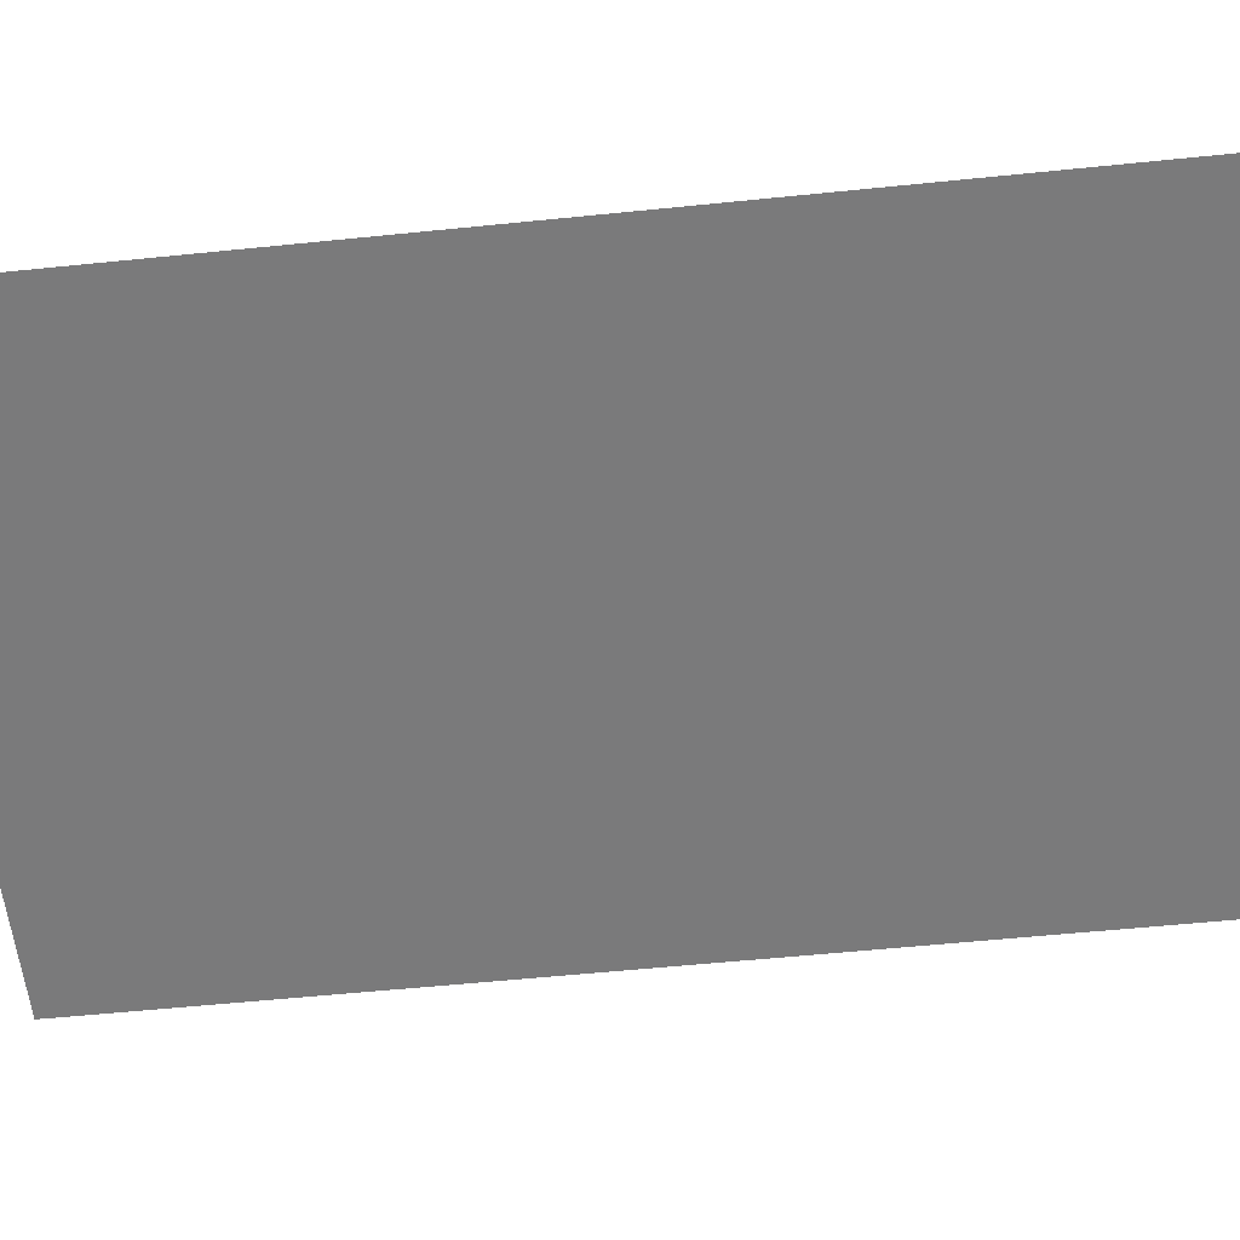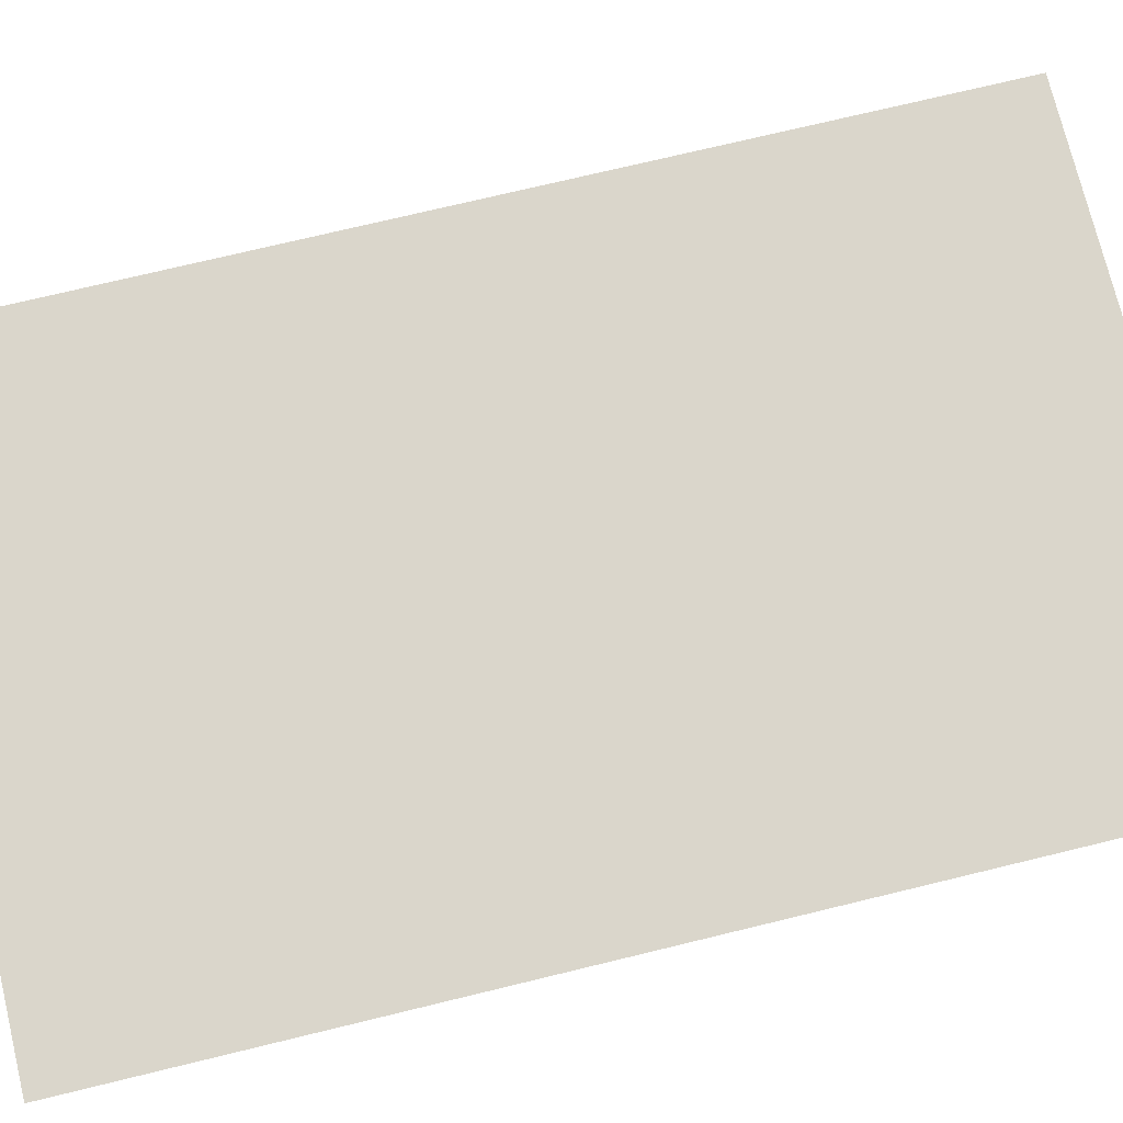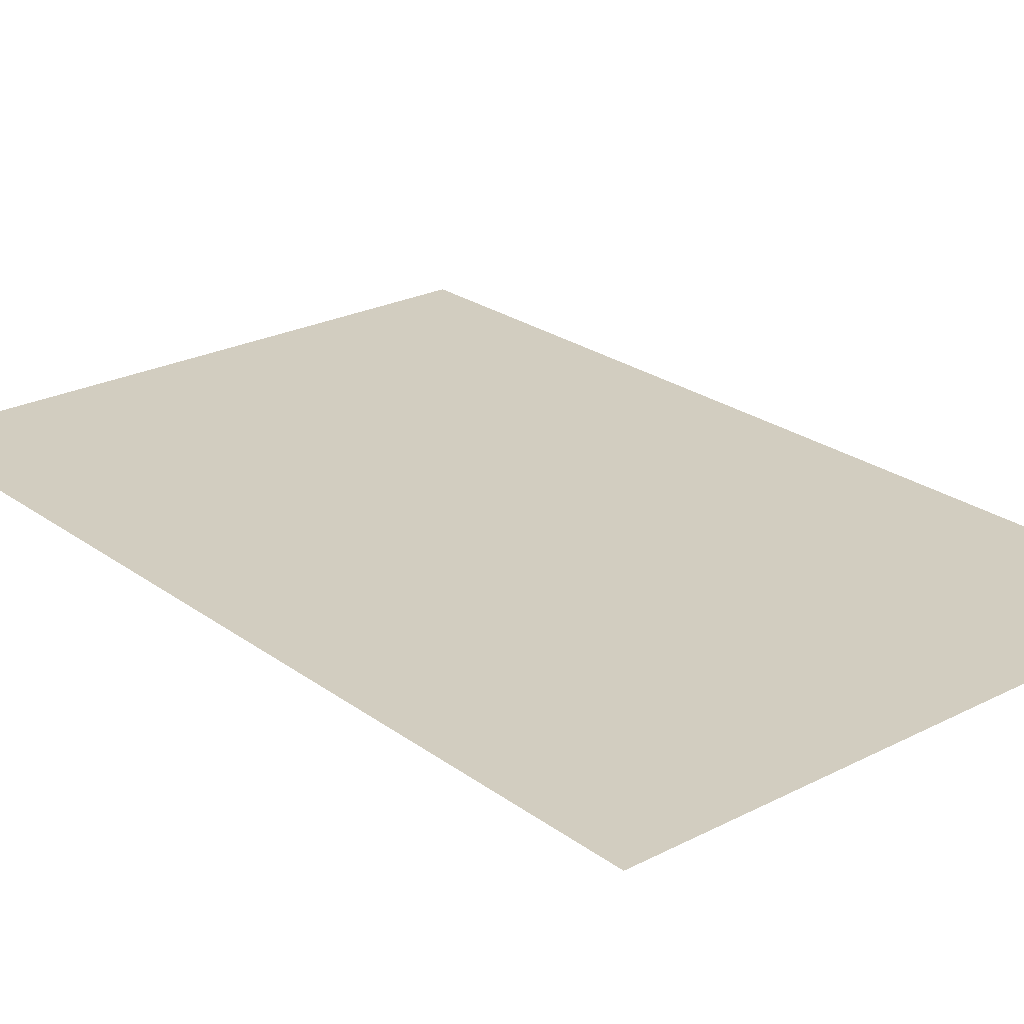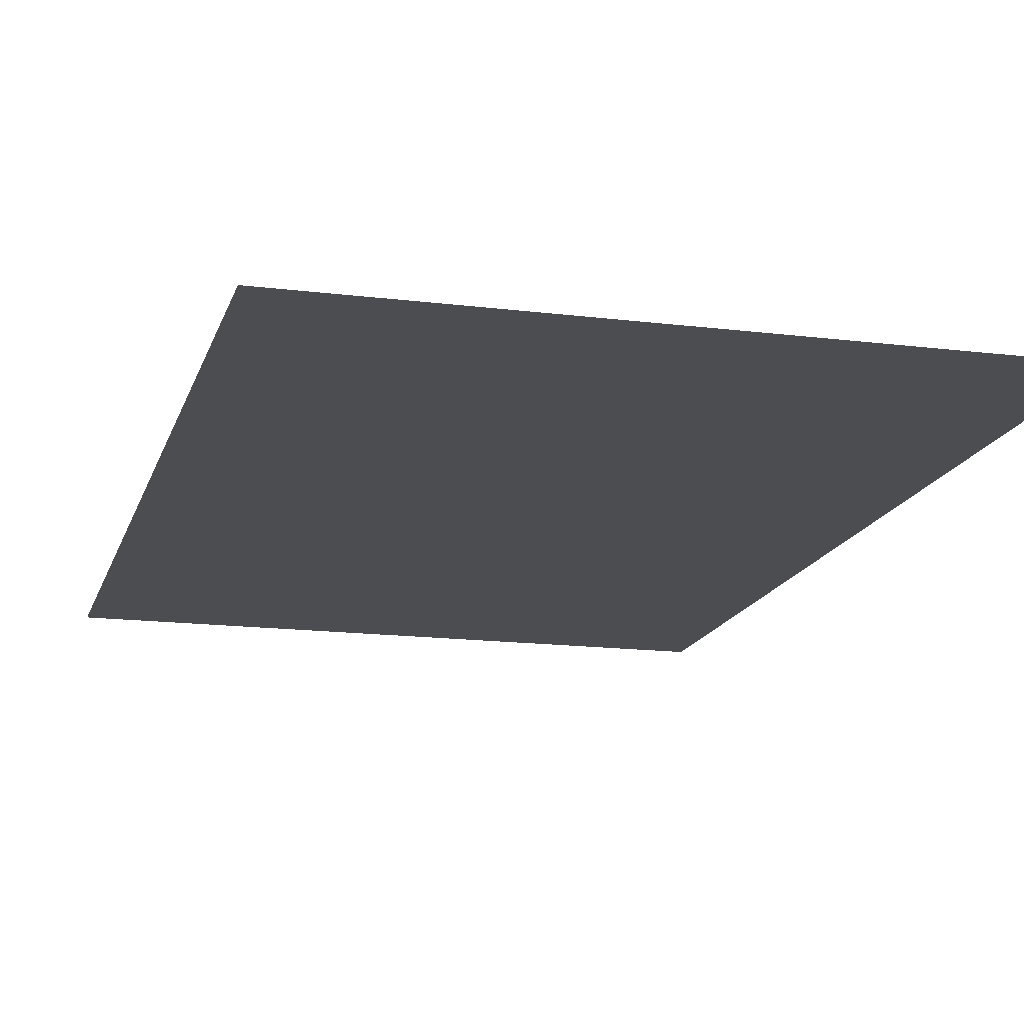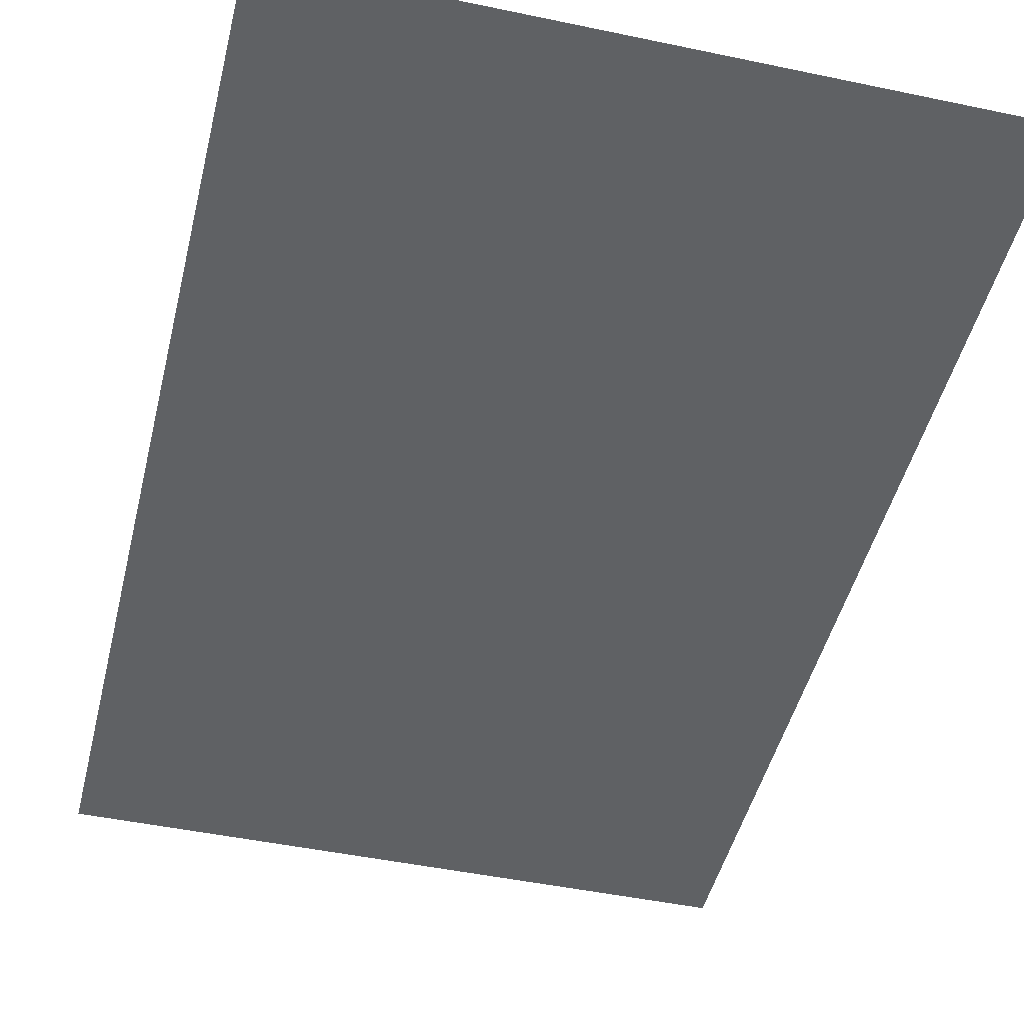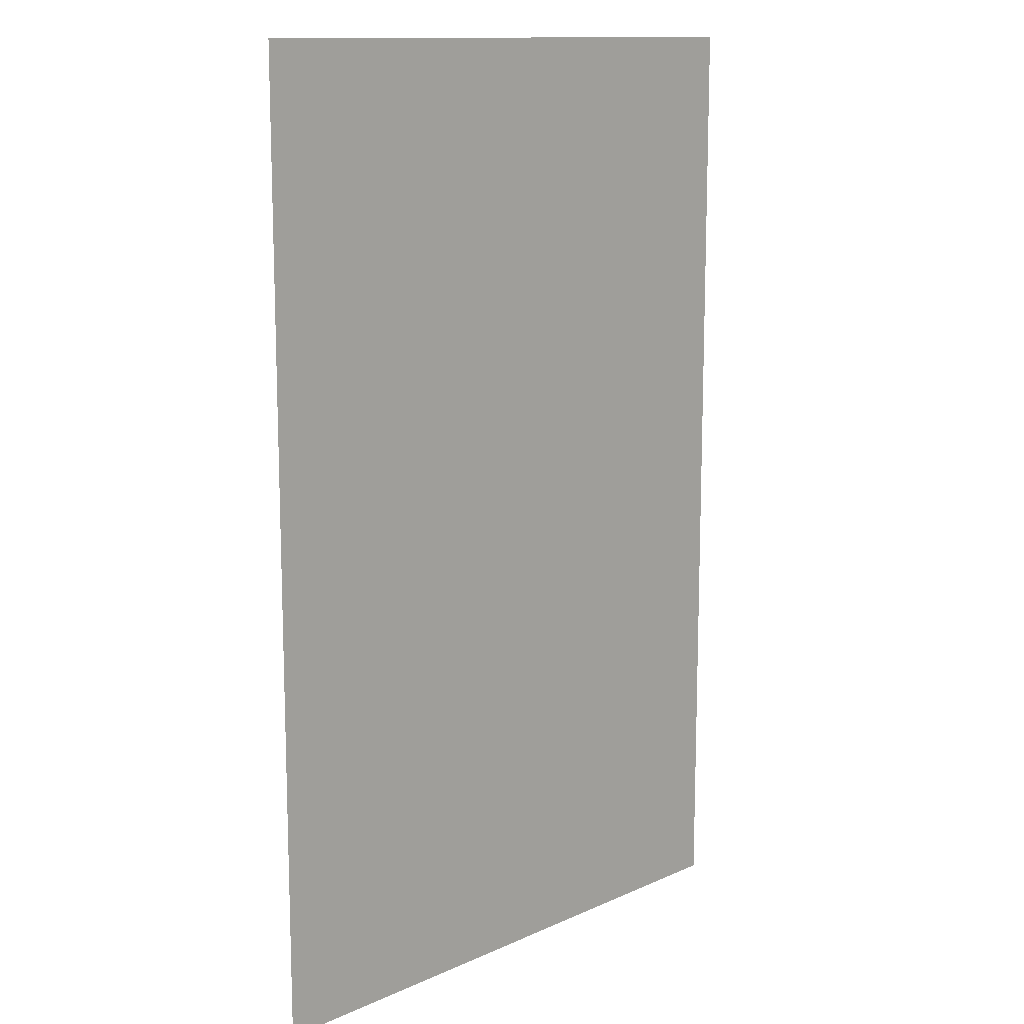
<metadata>
{"format":"obj","ext":"obj","renderer":"f3d","projection":"perspective","resolution":1024,"background":"white","views":[{"elev":-58.1,"azim":96.0,"up":"+Y"},{"elev":74.0,"azim":76.4,"up":"+Y"},{"elev":24.3,"azim":-40.1,"up":"+Y"},{"elev":-15.7,"azim":165.3,"up":"+Y"},{"elev":-46.7,"azim":166.5,"up":"+Y"},{"elev":12.7,"azim":134.2,"up":"+Z"}]}
</metadata>
<code>
v -1.301 0.9323 -5.189
v -1.32 0.9323 -5.189
v -1.32 0.9323 -5.16
v -1.301 0.9323 -5.16
f 1 2 3
f 4 1 3

</code>
